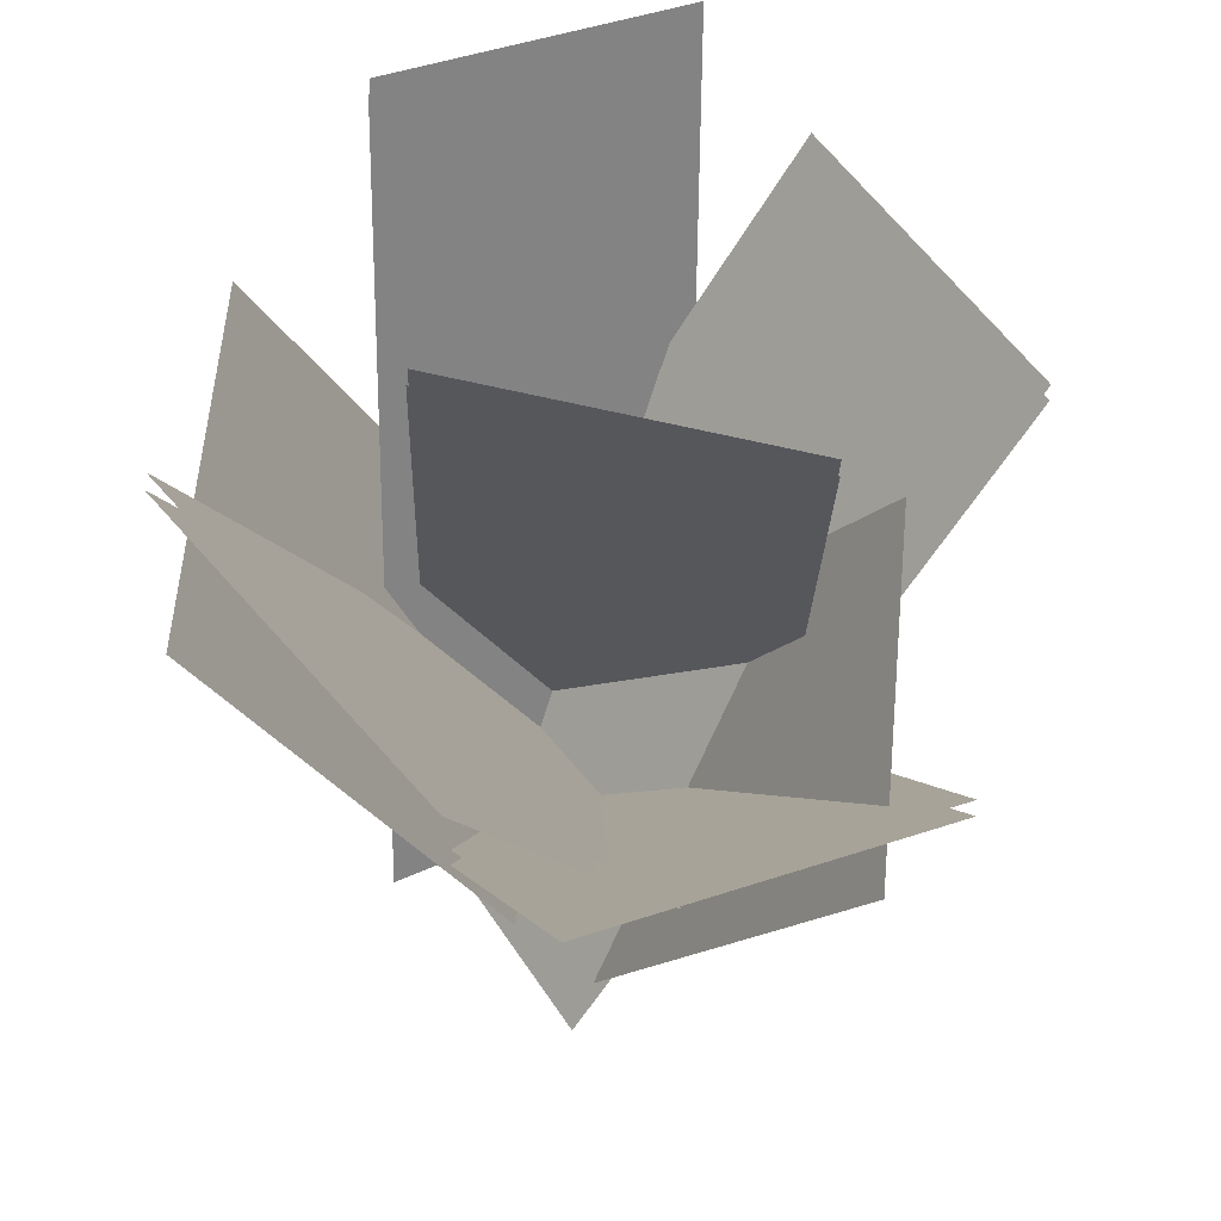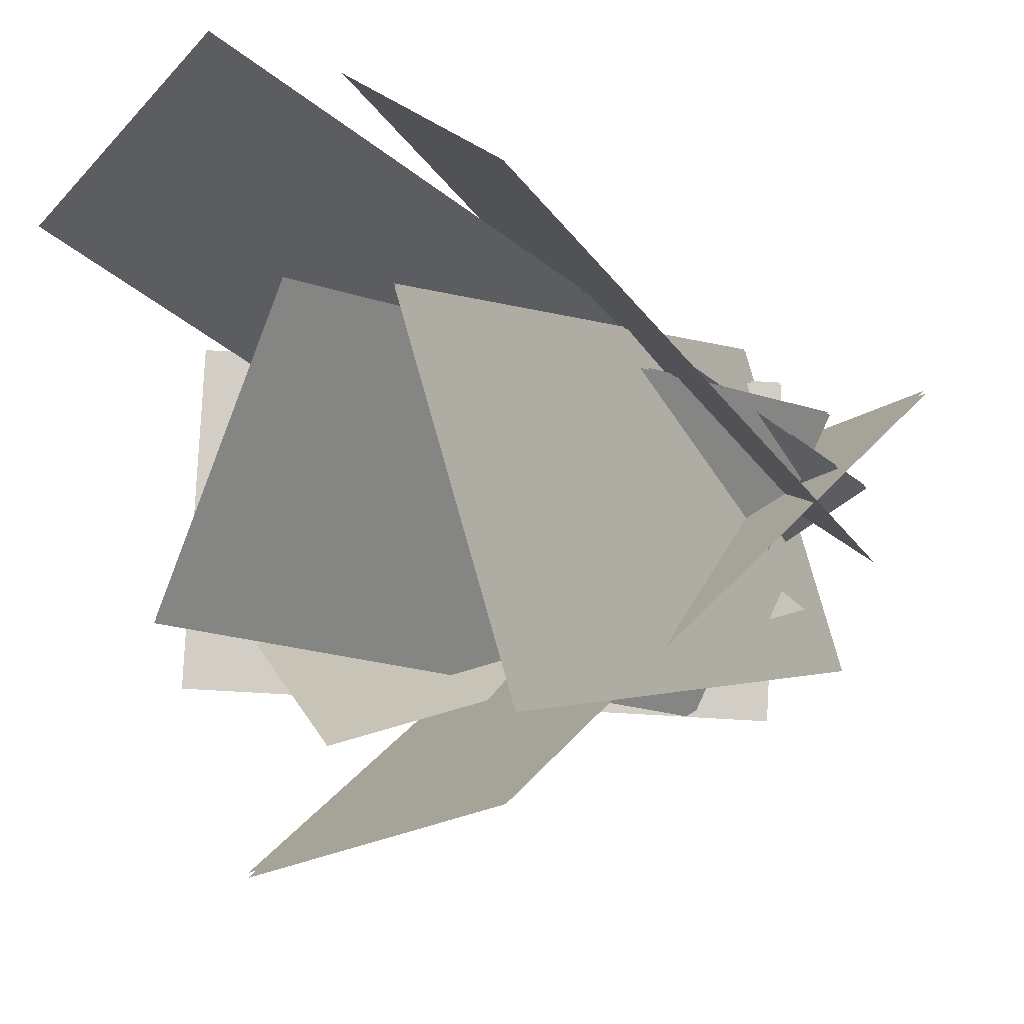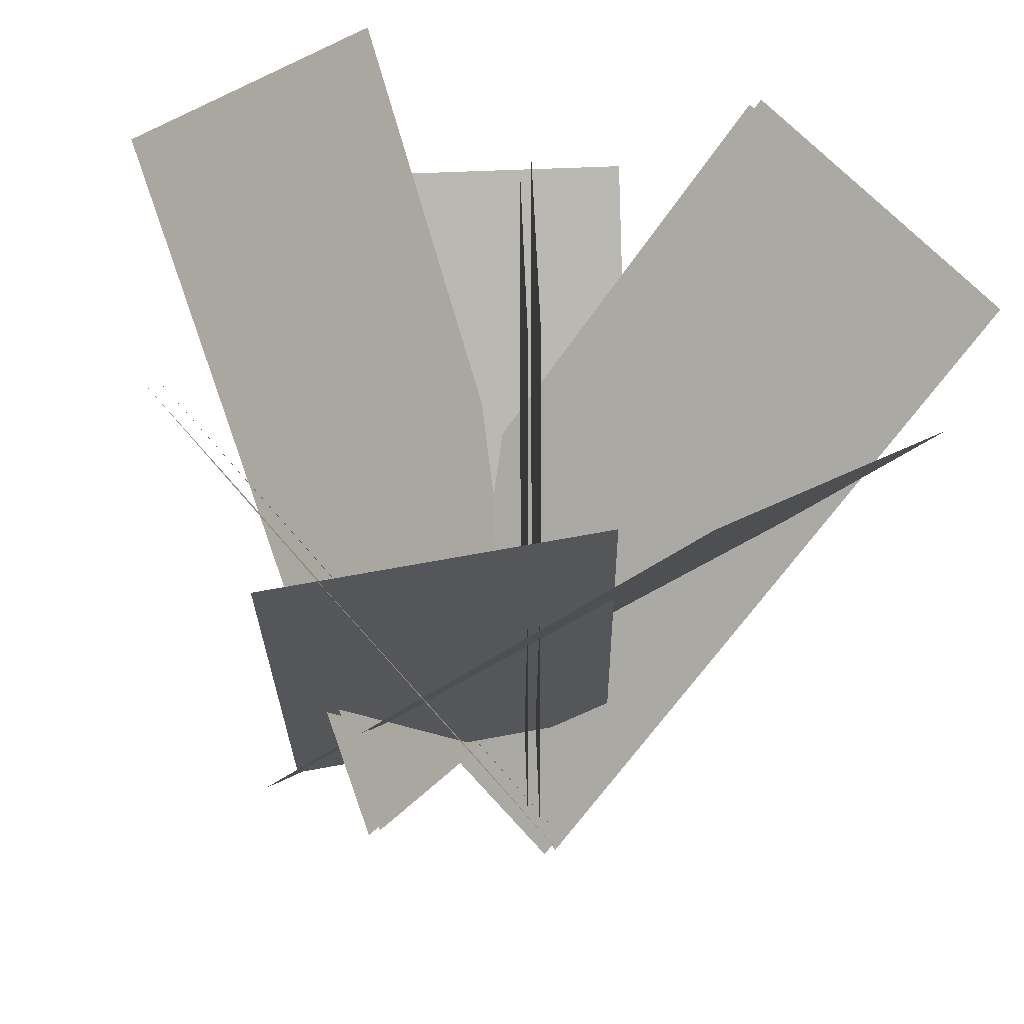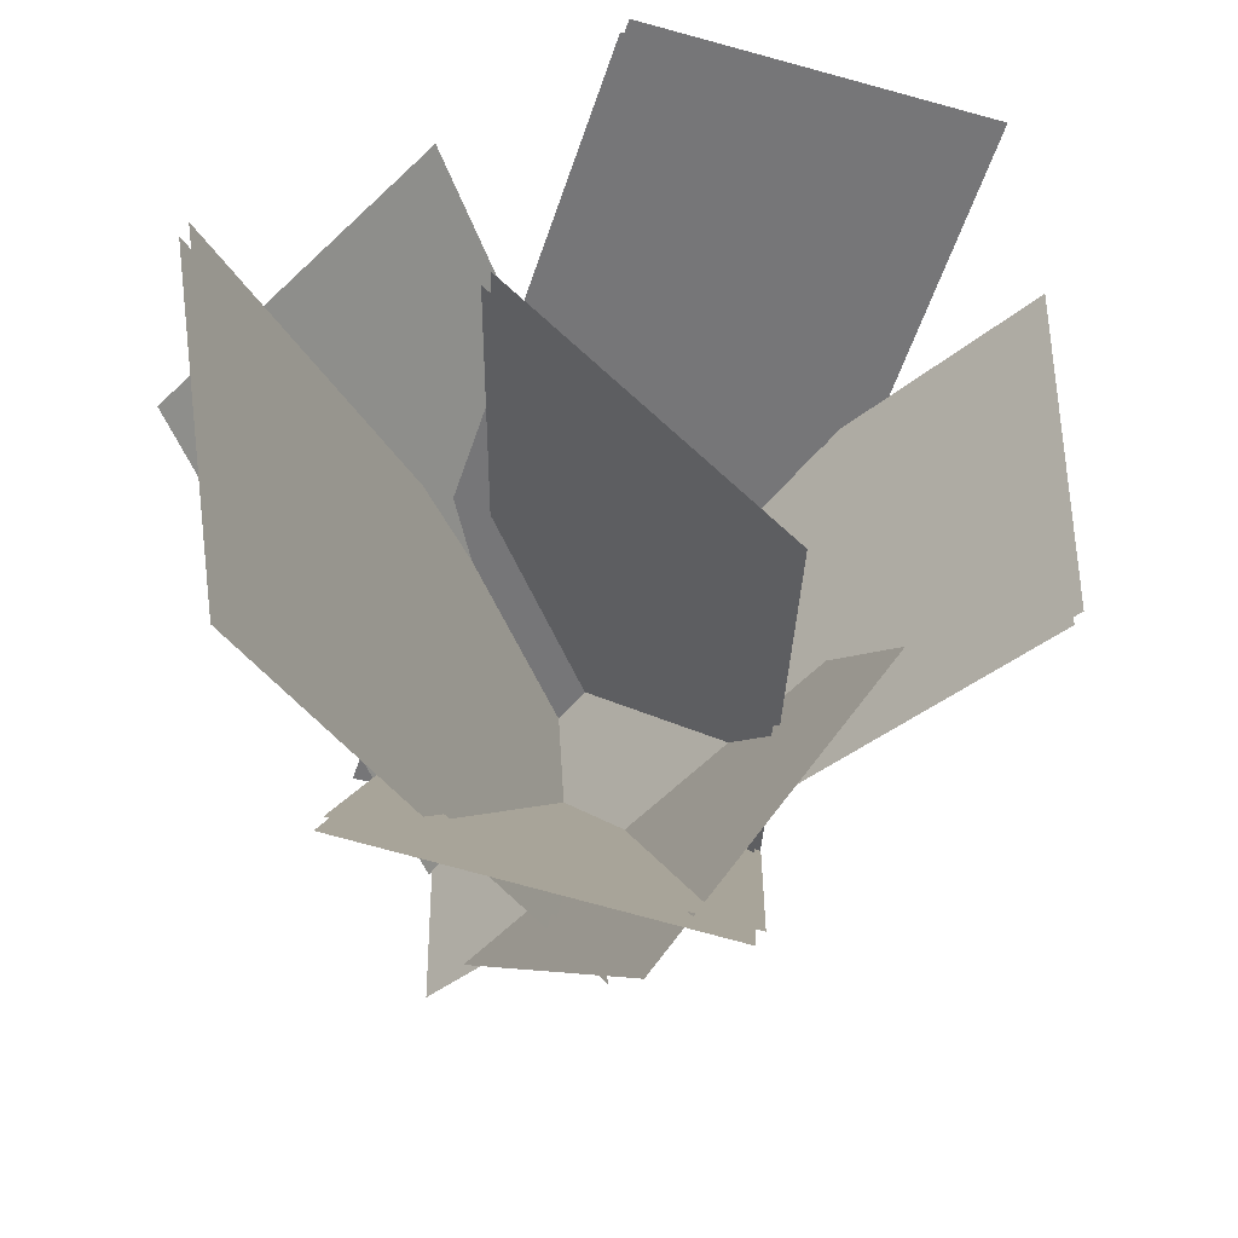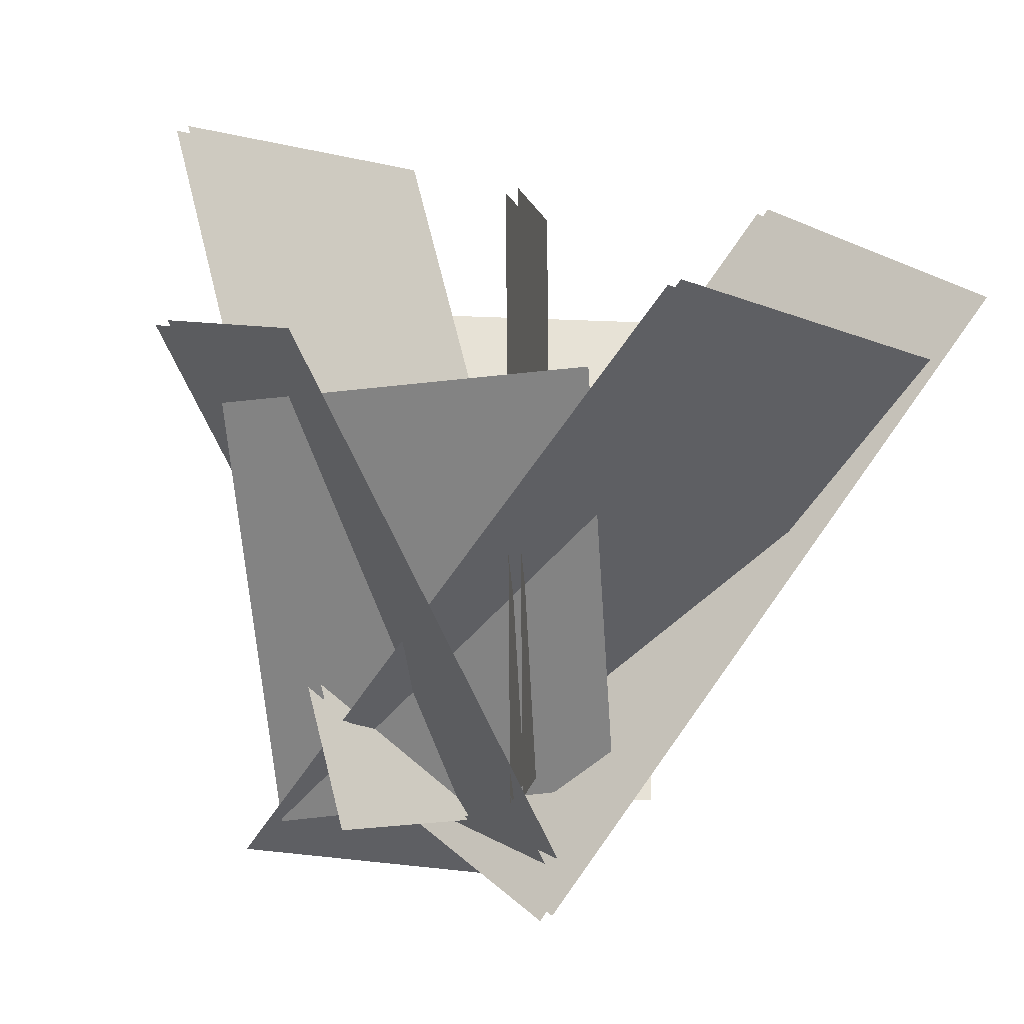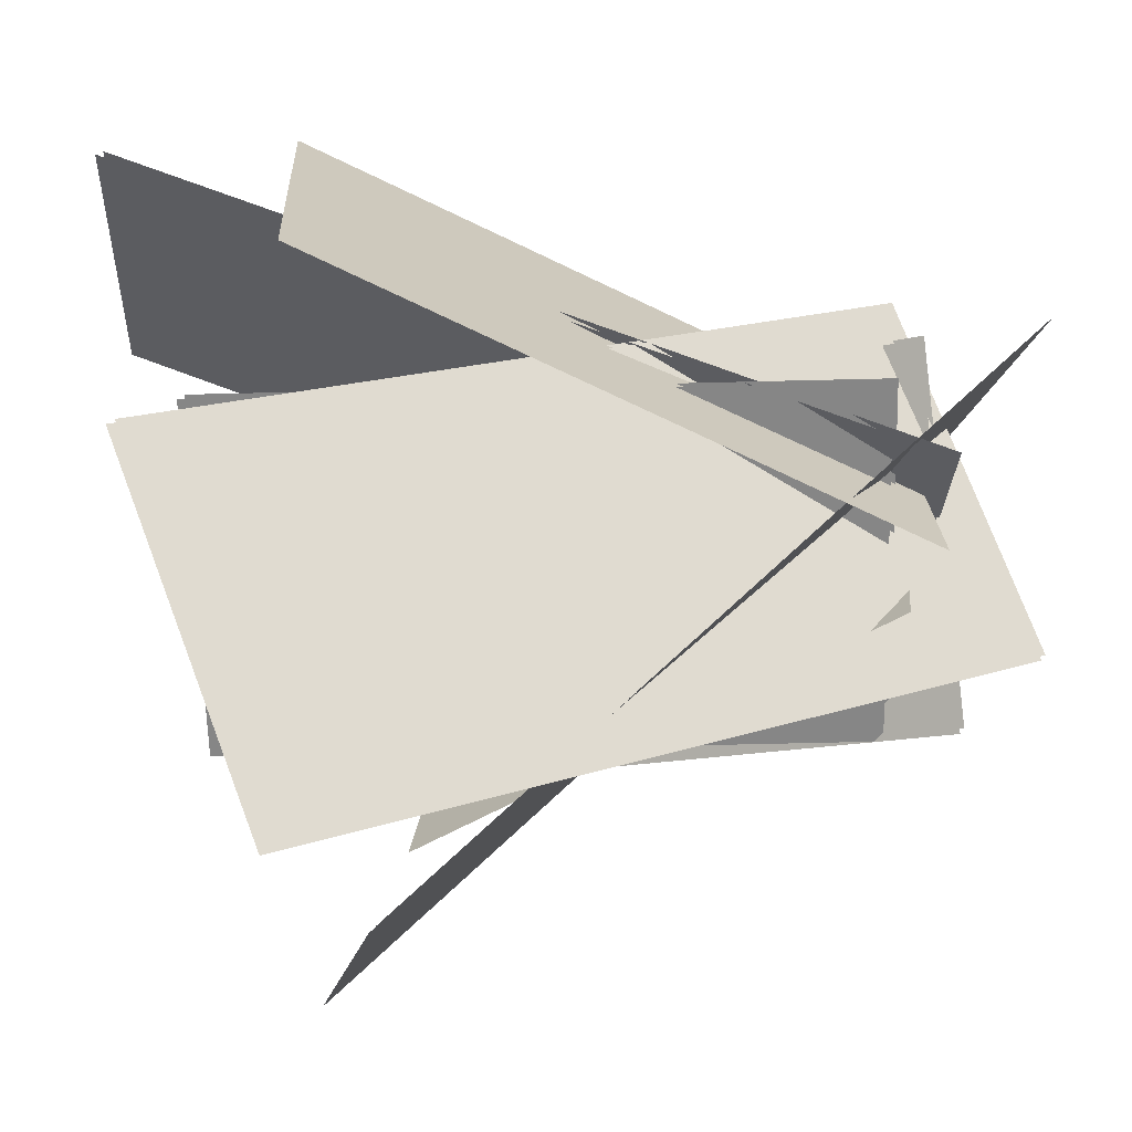
<metadata>
{"format":"obj","ext":"obj","renderer":"f3d","projection":"perspective","resolution":1024,"background":"white","views":[{"elev":65.2,"azim":55.8,"up":"+Y"},{"elev":-22.6,"azim":-122.4,"up":"+Z"},{"elev":34.0,"azim":132.2,"up":"+Y"},{"elev":61.4,"azim":88.8,"up":"+Y"},{"elev":-0.3,"azim":138.8,"up":"+Y"},{"elev":-18.8,"azim":-90.5,"up":"+Z"}]}
</metadata>
<code>
o grass2_Plane.009
v -1.529 1.572 -2.946
v -1.203 1.559 -3.254
v -1.548 0.8042 -2.933
v -1.223 0.7905 -3.24
v -0.9833 1.404 -2.766
v -0.87 1.362 -3.198
v -1.378 0.7461 -2.805
v -1.264 0.7035 -3.236
v -1.076 1.69 -2.705
v -1.521 1.676 -2.652
v -1.09 0.7516 -3.065
v -1.535 0.7377 -3.013
v -1.81 1.44 -3.513
v -1.832 1.6 -3.095
v -1.331 0.6236 -3.176
v -1.353 0.7831 -2.758
v -0.9954 1.411 -2.776
v -0.8821 1.369 -3.208
v -1.39 0.7527 -2.815
v -1.276 0.7101 -3.246
v -1.203 1.423 -3.542
v -1.645 1.348 -3.551
v -1.096 0.7059 -2.846
v -1.538 0.631 -2.855
v -1.517 1.566 -2.936
v -1.191 1.552 -3.244
v -1.536 0.7976 -2.923
v -1.211 0.7838 -3.23
v -1.216 1.33 -3.37
v -0.869 1.284 -3.089
v -1.456 0.7839 -3.161
v -1.109 0.7384 -2.88
v -1.446 1.459 -2.596
v -1.791 1.444 -2.881
v -1.214 0.7683 -2.842
v -1.56 0.7539 -3.127
v -1.798 1.434 -3.503
v -1.82 1.593 -3.085
v -1.318 0.6169 -3.166
v -1.341 0.7764 -2.748
v -1.064 1.683 -2.695
v -1.509 1.669 -2.642
v -1.078 0.745 -3.055
v -1.523 0.7311 -3.003
v -1.191 1.416 -3.532
v -1.633 1.341 -3.541
v -1.084 0.6993 -2.836
v -1.526 0.6243 -2.845
f 1 2 4 3
f 5 7 8 6
f 9 10 12 11
f 13 14 16 15
f 17 18 20 19
f 21 22 24 23
f 25 27 28 26
f 29 30 32 31
f 33 34 36 35
f 37 39 40 38
f 41 43 44 42
f 45 47 48 46

</code>
